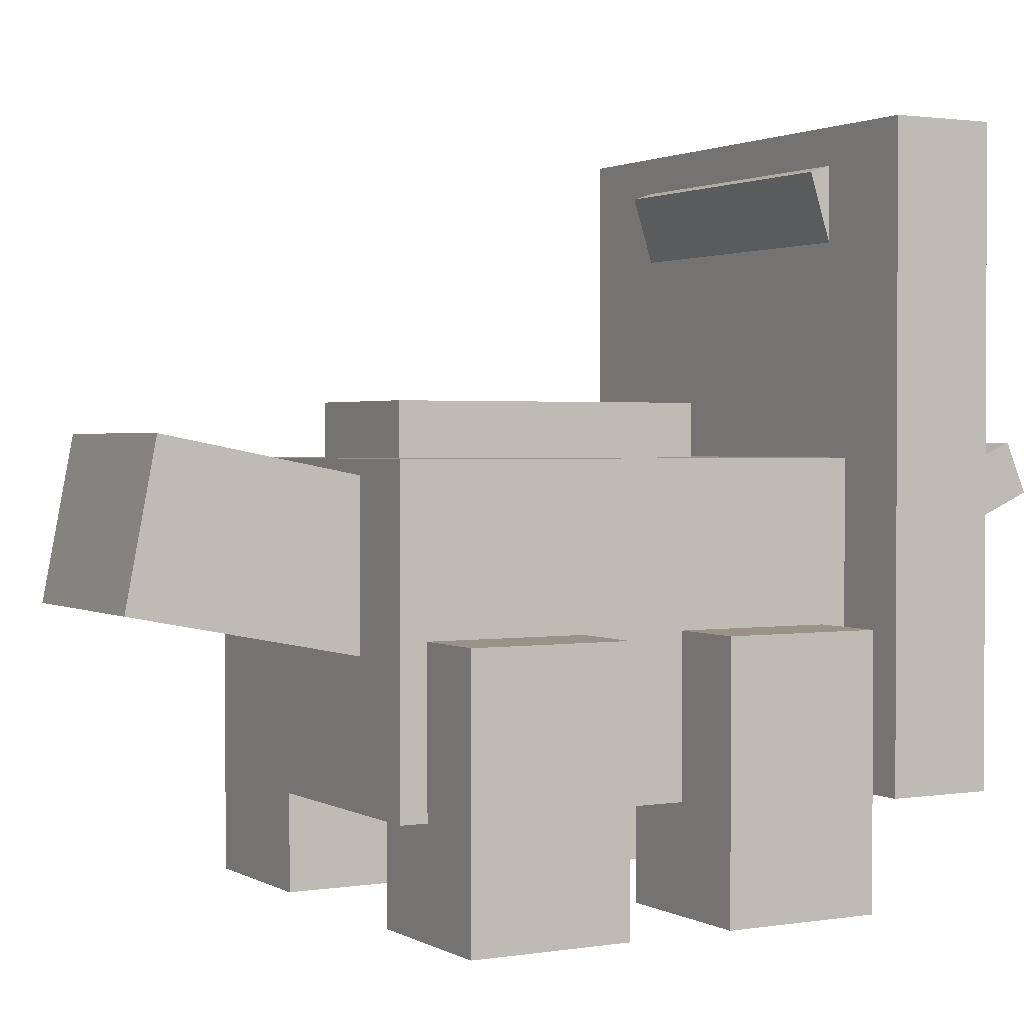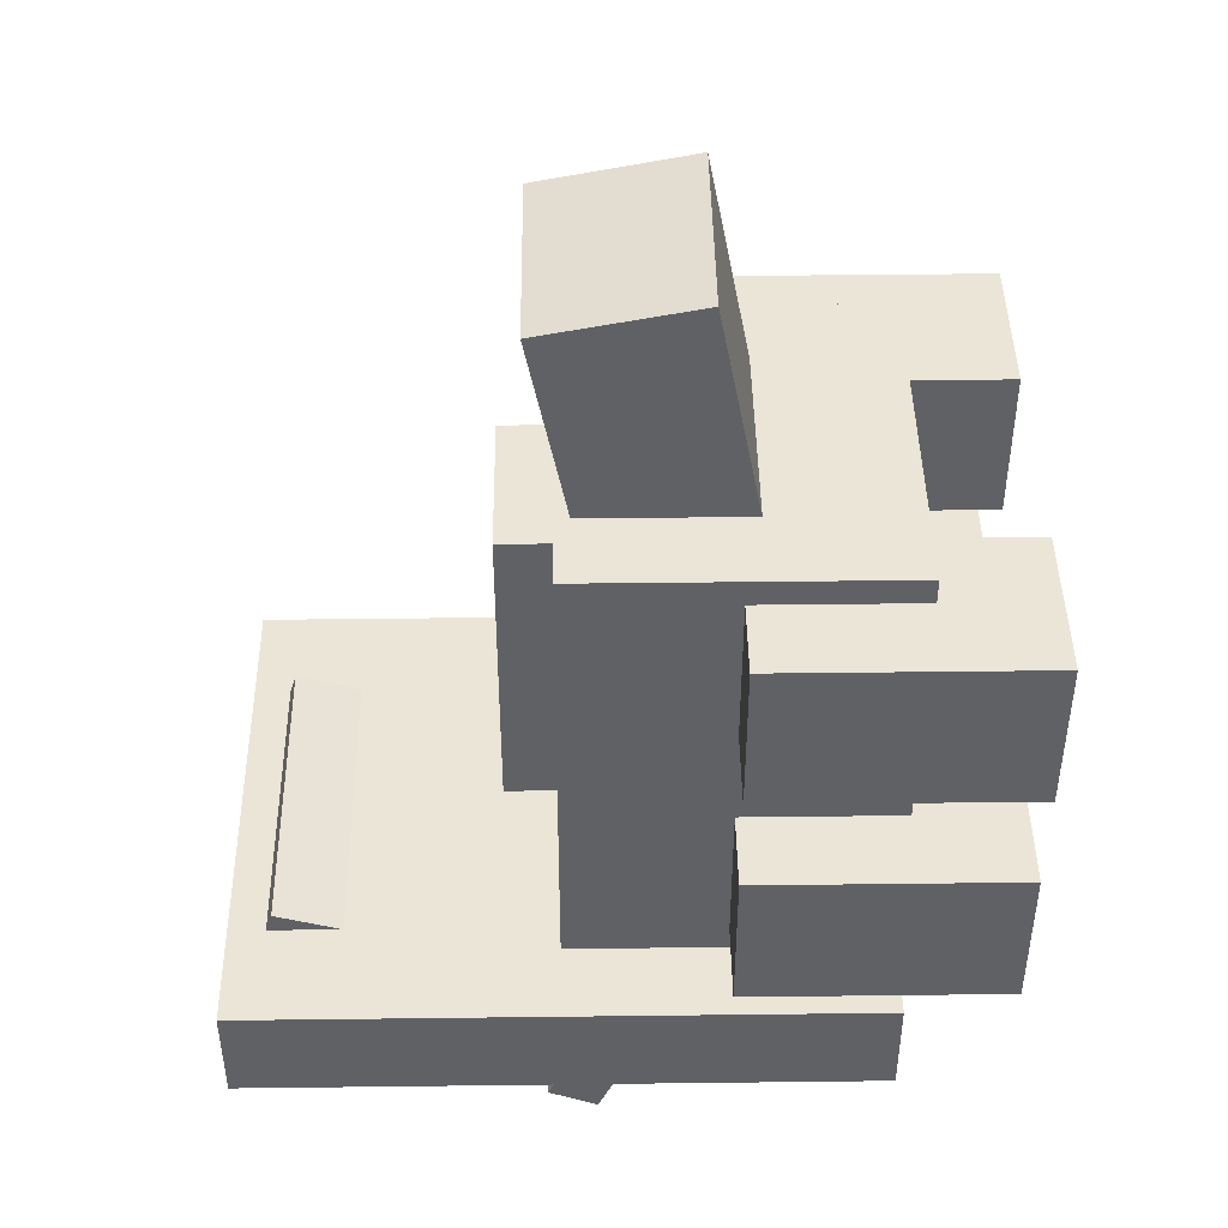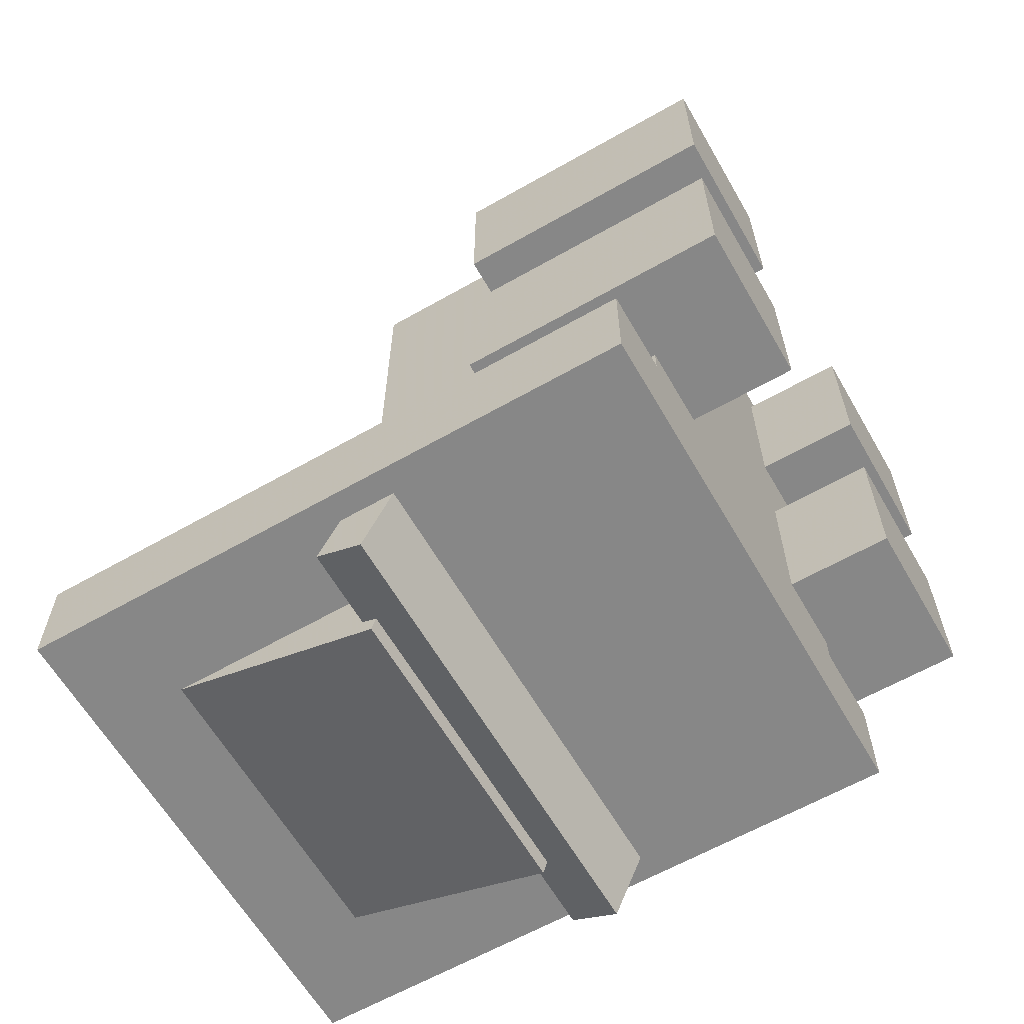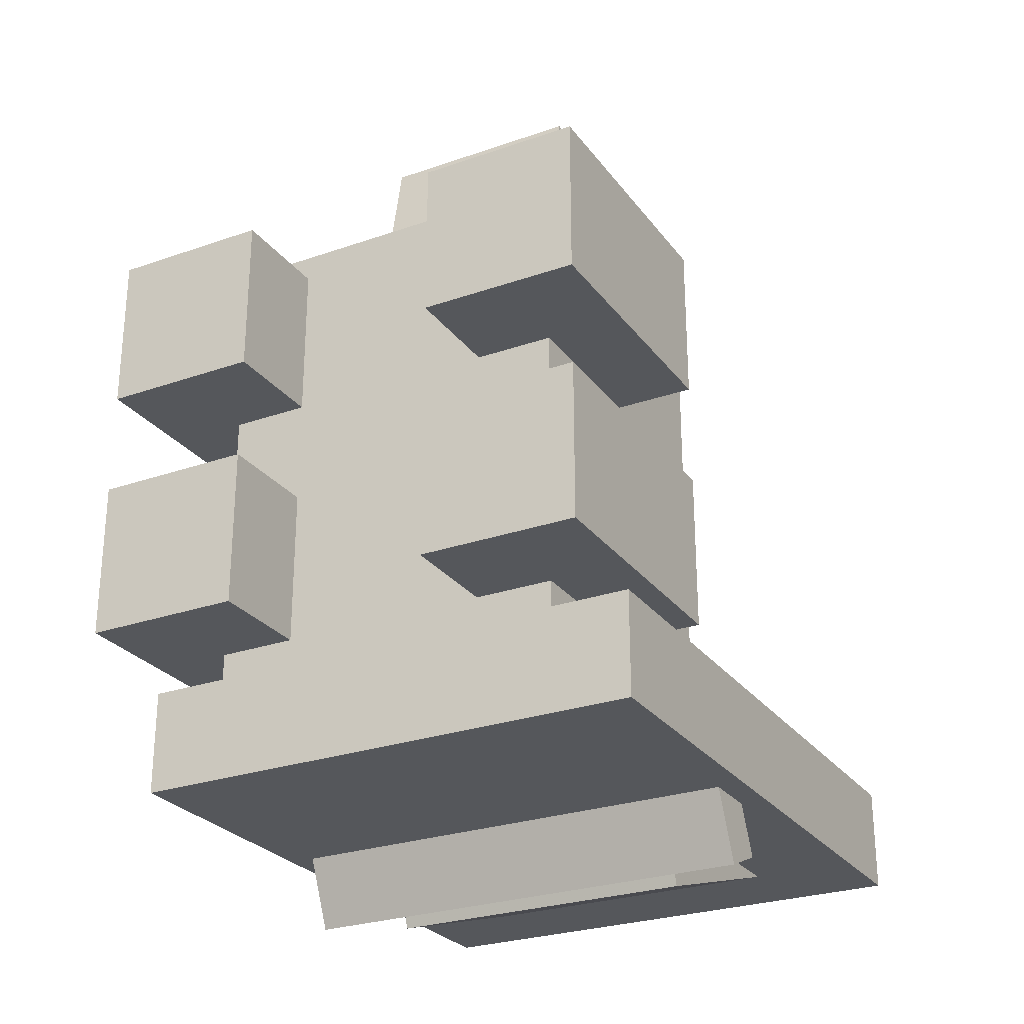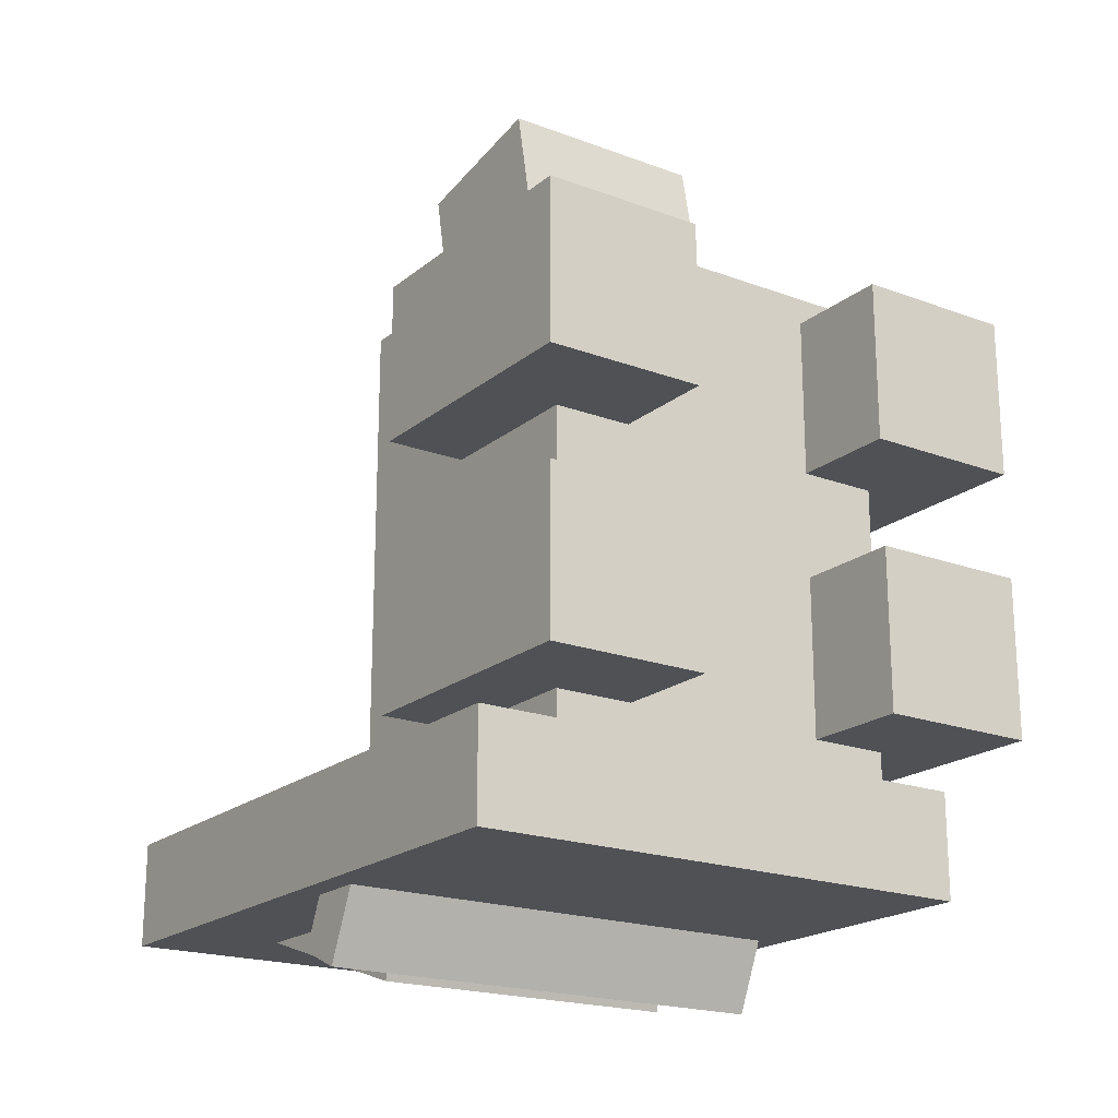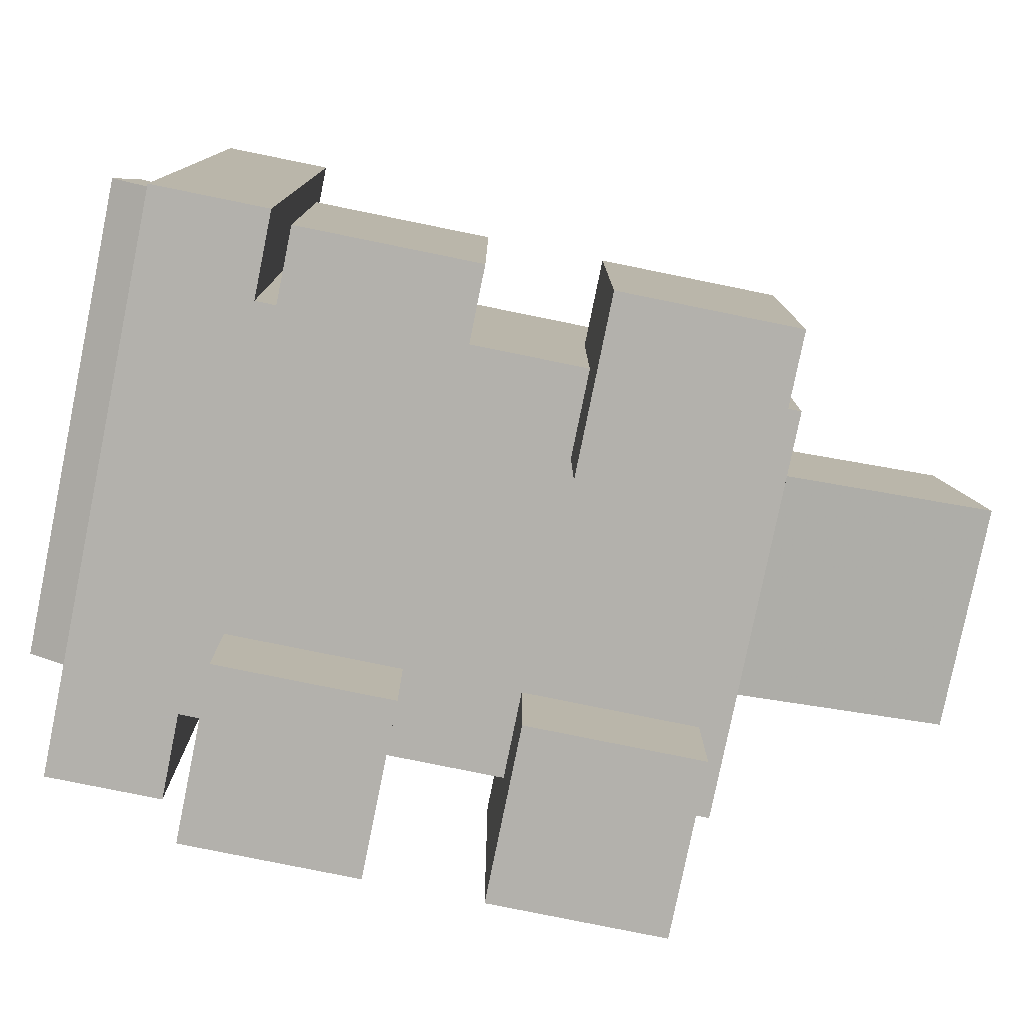
<metadata>
{"format":"obj","ext":"obj","renderer":"f3d","projection":"perspective","resolution":1024,"background":"white","views":[{"elev":1.6,"azim":60.6,"up":"+Y"},{"elev":44.2,"azim":-90.8,"up":"+Z"},{"elev":-62.3,"azim":-60.0,"up":"+Z"},{"elev":-26.9,"azim":28.5,"up":"+Z"},{"elev":-19.9,"azim":-34.6,"up":"+Z"},{"elev":-79.1,"azim":-101.5,"up":"+Y"}]}
</metadata>
<code>
o Shield
v 0.3125 -1.375 -0.375
v -0.3125 -1.375 -0.375
v -0.3125 -0.625 -0.375
v 0.3125 -0.625 -0.375
v -0.3125 -1.375 -0.25
v 0.3125 -1.375 -0.25
v 0.3125 -0.625 -0.25
v -0.3125 -0.625 -0.25
f 1 2 3 4
f 5 6 7 8
f 4 3 8 7
f 6 5 2 1
f 6 1 4 7
f 2 5 8 3
o ShieldChild
v 0.1875 -0.9957 -0.4583
v -0.1875 -0.9957 -0.4583
v -0.1875 -0.6386 -0.3438
v 0.1875 -0.6386 -0.3438
v -0.1875 -1.034 -0.3393
v 0.1875 -1.034 -0.3393
v 0.1875 -0.6768 -0.2248
v -0.1875 -0.6768 -0.2248
f 9 10 11 12
f 13 14 15 16
f 12 11 16 15
f 14 13 10 9
f 14 9 12 15
f 10 13 16 11
o ShieldChild
v 0.2812 -1.04 -0.4584
v -0.2812 -1.04 -0.4584
v -0.2812 -0.983 -0.4335
v 0.2812 -0.983 -0.4335
v -0.2812 -1.09 -0.3437
v 0.2812 -1.09 -0.3437
v 0.2812 -1.033 -0.3188
v -0.2812 -1.033 -0.3188
f 17 18 19 20
f 21 22 23 24
f 20 19 24 23
f 22 21 18 17
f 22 17 20 23
f 18 21 24 19
o Tail
v 0.125 -1.157 0.5746
v -0.125 -1.157 0.5746
v -0.125 -1.217 0.2679
v 0.125 -1.217 0.2679
v -0.125 -0.9733 0.5389
v 0.125 -0.9733 0.5389
v 0.125 -1.033 0.2321
v -0.125 -1.033 0.2321
f 25 26 27 28
f 29 30 31 32
f 28 27 32 31
f 30 29 26 25
f 30 25 28 31
f 26 29 32 27
o Bump
v 0.09375 -1 -0.125
v -0.09375 -1 -0.125
v -0.09375 -0.9375 -0.125
v 0.09375 -0.9375 -0.125
v -0.09375 -1 0.25
v 0.09375 -1 0.25
v 0.09375 -0.9375 0.25
v -0.09375 -0.9375 0.25
f 33 34 35 36
f 37 38 39 40
f 36 35 40 39
f 38 37 34 33
f 38 33 36 39
f 34 37 40 35
o leg3
v 0.3125 -1.5 -0.2188
v 0.125 -1.5 -0.2188
v 0.125 -1.188 -0.2188
v 0.3125 -1.188 -0.2188
v 0.125 -1.5 -0.03125
v 0.3125 -1.5 -0.03125
v 0.3125 -1.188 -0.03125
v 0.125 -1.188 -0.03125
f 41 42 43 44
f 45 46 47 48
f 44 43 48 47
f 46 45 42 41
f 46 41 44 47
f 42 45 48 43
o leg2
v -0.125 -1.5 0.09375
v -0.3125 -1.5 0.09375
v -0.3125 -1.188 0.09375
v -0.125 -1.188 0.09375
v -0.3125 -1.5 0.2812
v -0.125 -1.5 0.2812
v -0.125 -1.188 0.2812
v -0.3125 -1.188 0.2812
f 49 50 51 52
f 53 54 55 56
f 52 51 56 55
f 54 53 50 49
f 54 49 52 55
f 50 53 56 51
o Body
v 0.2188 -1.375 -0.3125
v -0.2188 -1.375 -0.3125
v -0.2188 -1 -0.3125
v 0.2188 -1 -0.3125
v -0.2188 -1.375 0.3125
v 0.2188 -1.375 0.3125
v 0.2188 -1 0.3125
v -0.2188 -1 0.3125
f 57 58 59 60
f 61 62 63 64
f 60 59 64 63
f 62 61 58 57
f 62 57 60 63
f 58 61 64 59
o leg4
v -0.125 -1.5 -0.2188
v -0.3125 -1.5 -0.2188
v -0.3125 -1.188 -0.2188
v -0.125 -1.188 -0.2188
v -0.3125 -1.5 -0.03125
v -0.125 -1.5 -0.03125
v -0.125 -1.188 -0.03125
v -0.3125 -1.188 -0.03125
f 65 66 67 68
f 69 70 71 72
f 68 67 72 71
f 70 69 66 65
f 70 65 68 71
f 66 69 72 67
o leg1
v 0.3125 -1.5 0.09375
v 0.125 -1.5 0.09375
v 0.125 -1.188 0.09375
v 0.3125 -1.188 0.09375
v 0.125 -1.5 0.2812
v 0.3125 -1.5 0.2812
v 0.3125 -1.188 0.2812
v 0.125 -1.188 0.2812
f 73 74 75 76
f 77 78 79 80
f 76 75 80 79
f 78 77 74 73
f 78 73 76 79
f 74 77 80 75

</code>
